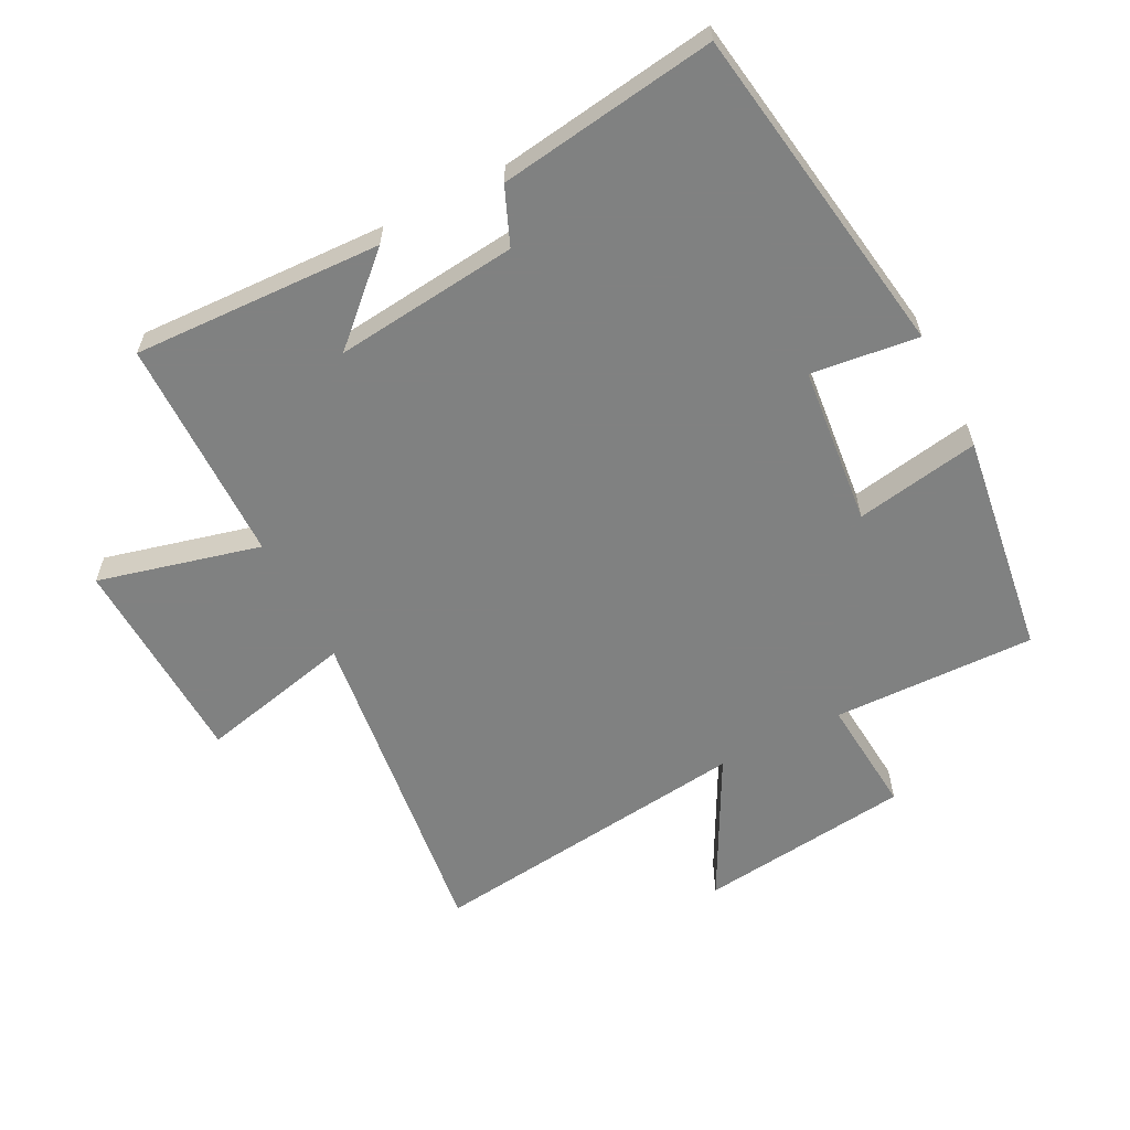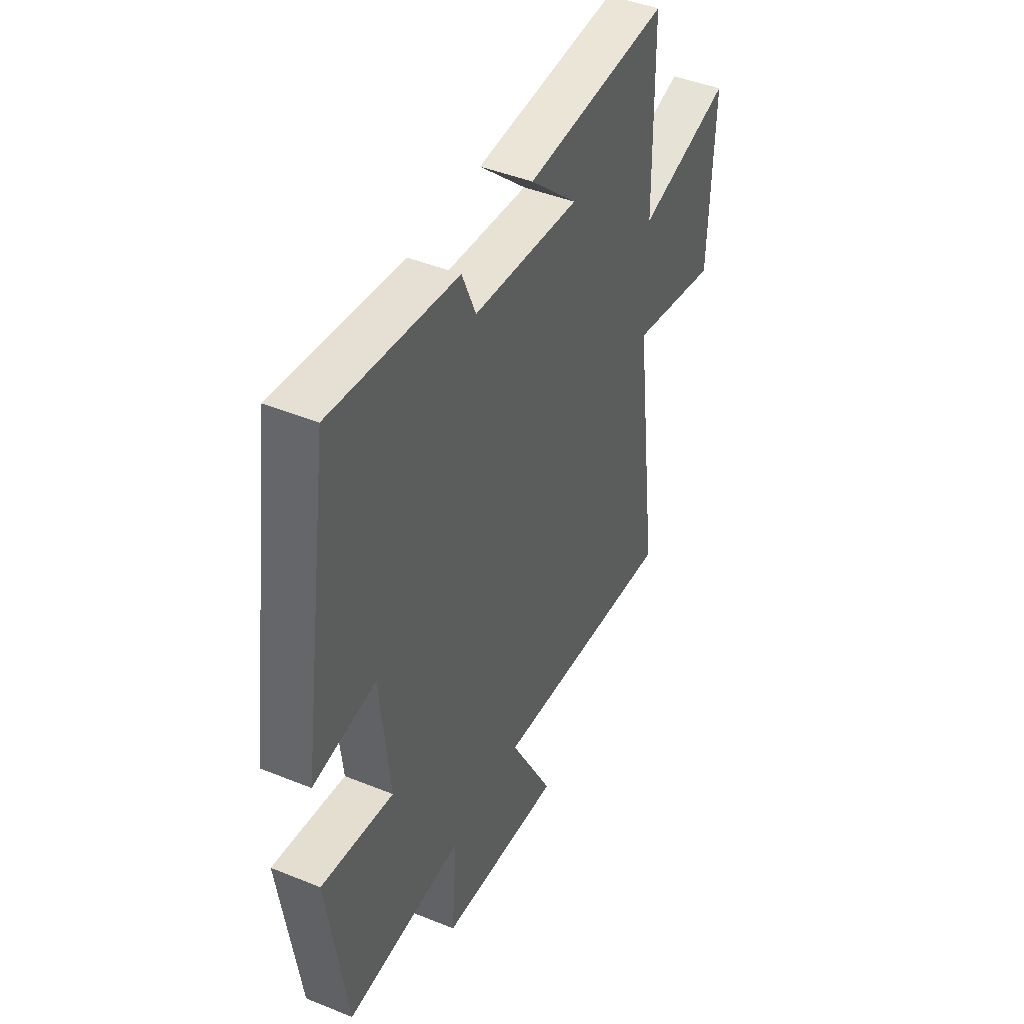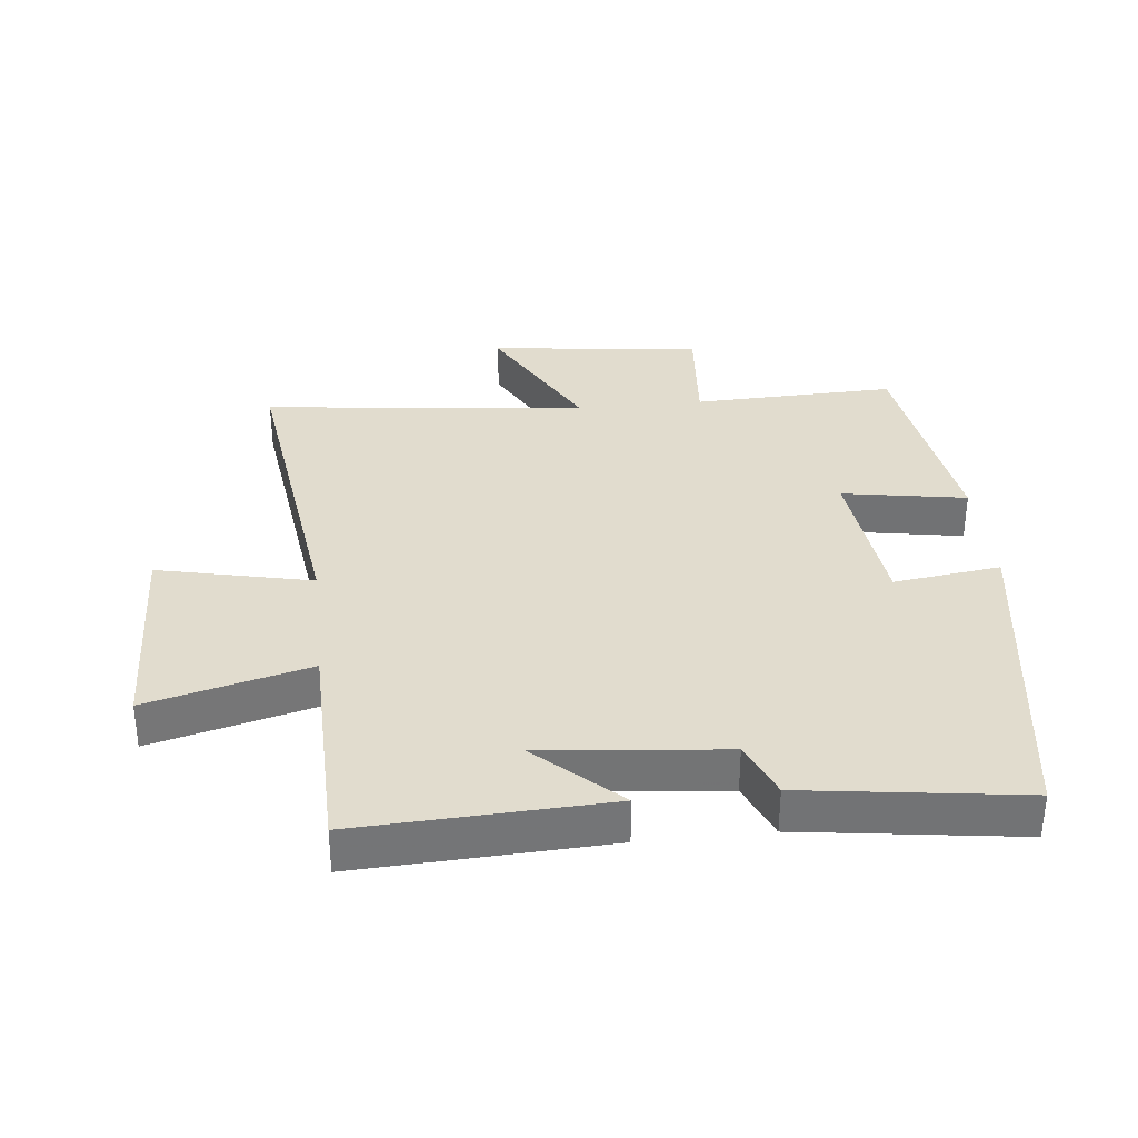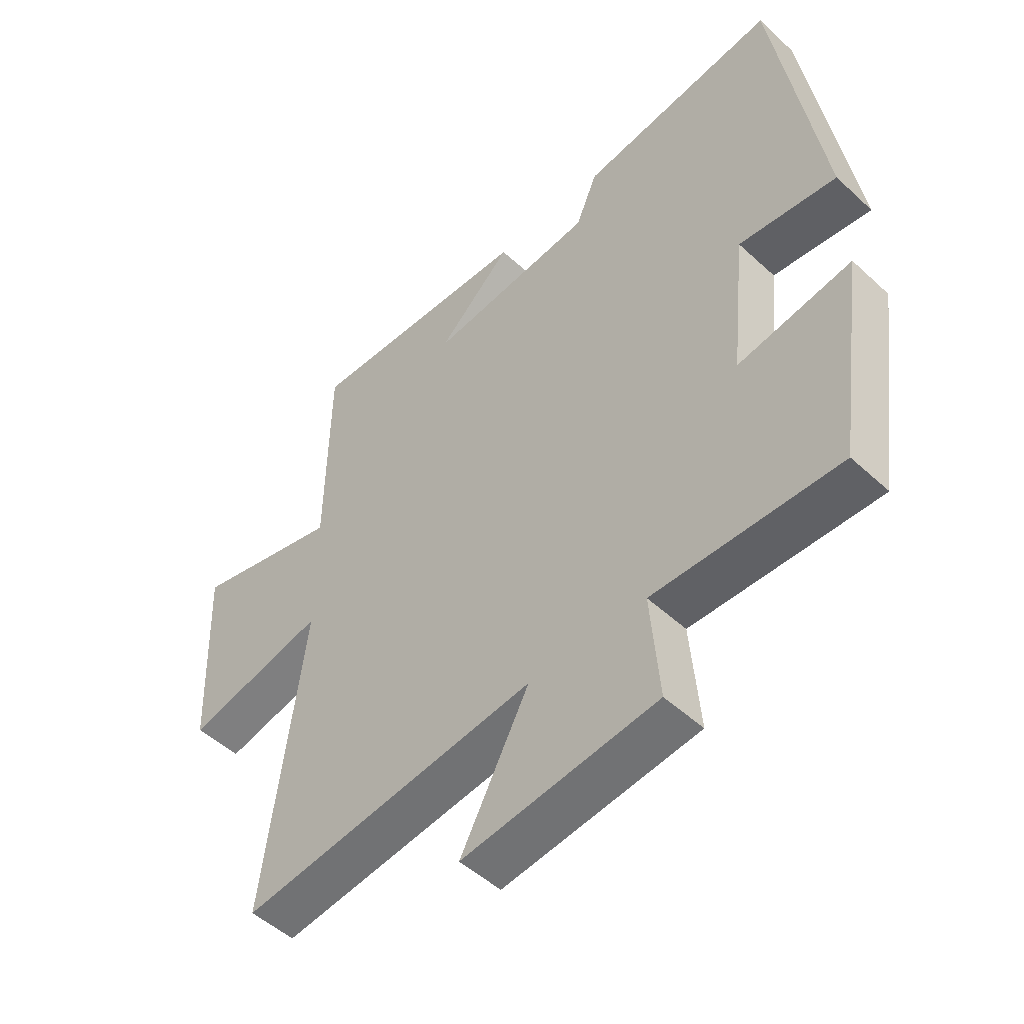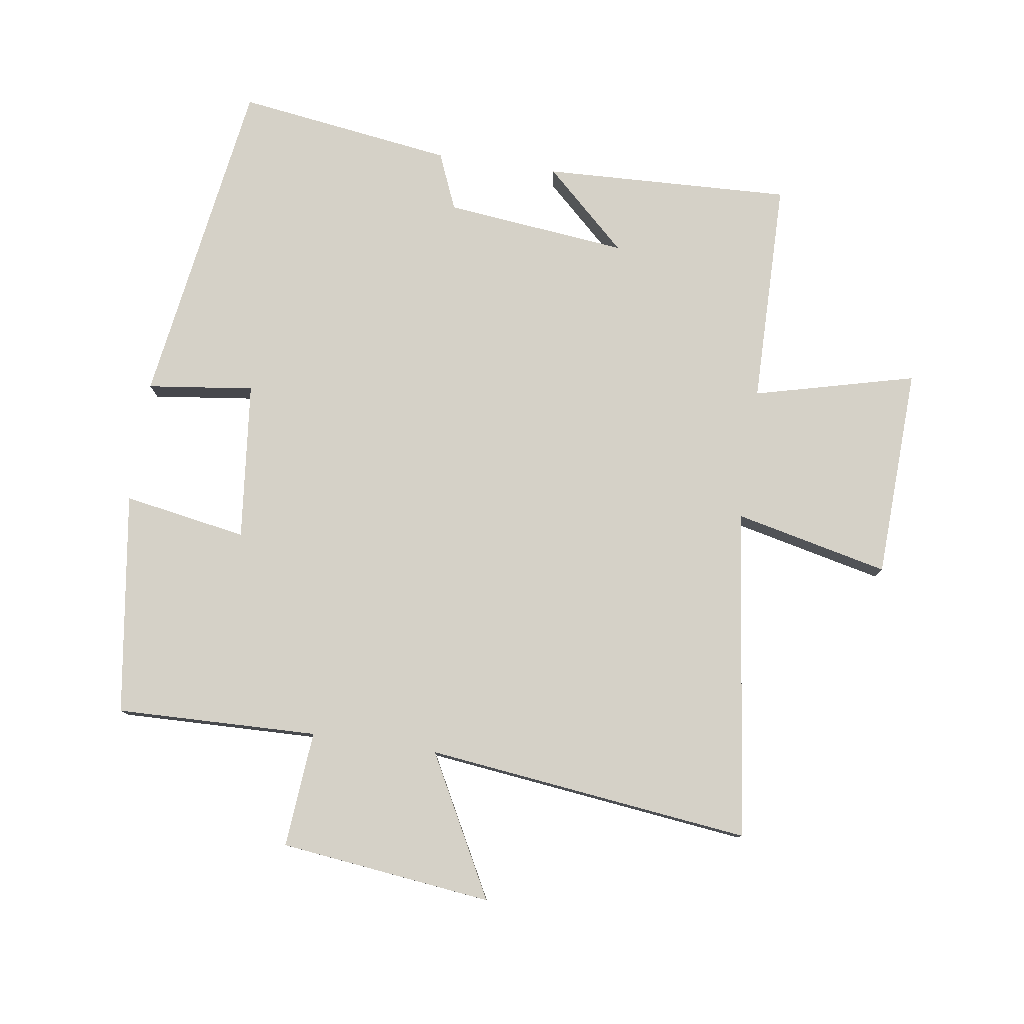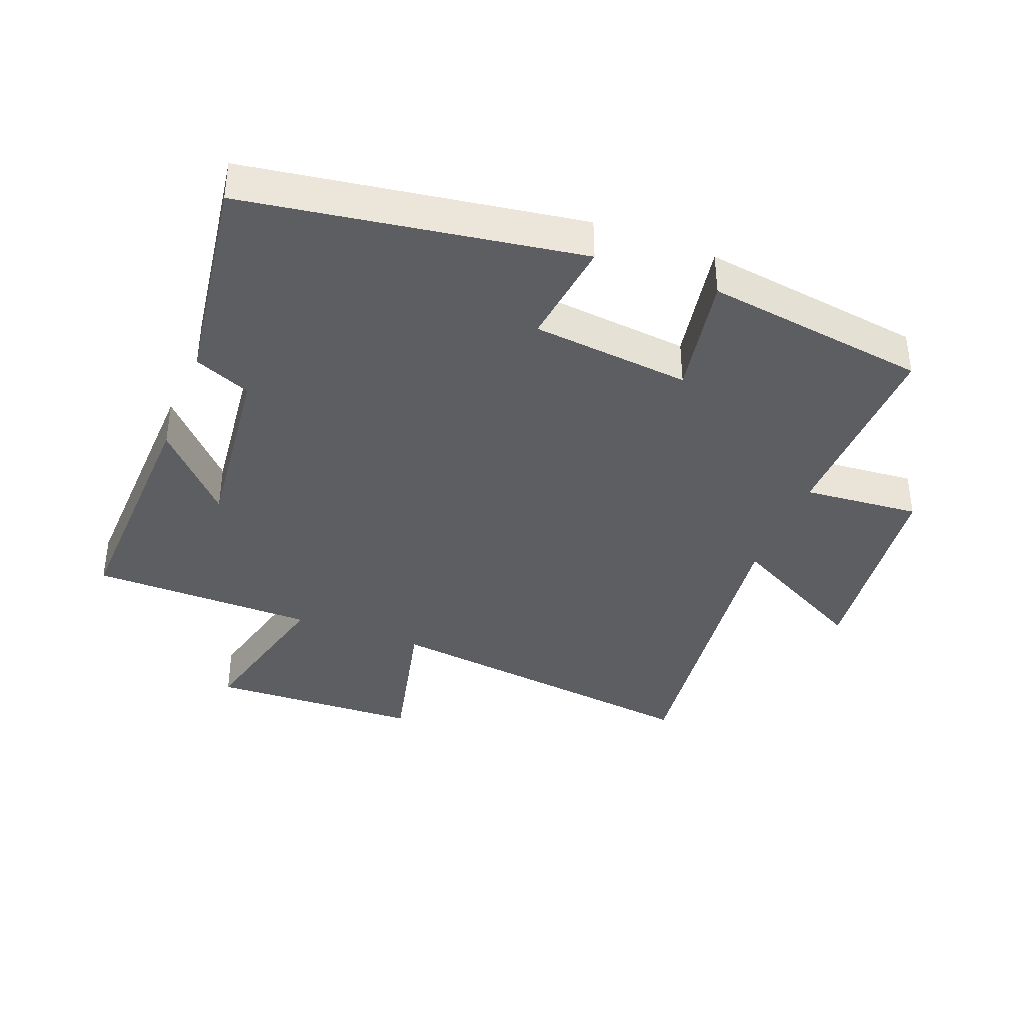
<metadata>
{"format":"obj","ext":"obj","renderer":"f3d","projection":"perspective","resolution":1024,"background":"white","views":[{"elev":-60.3,"azim":27.4,"up":"+Y"},{"elev":44.5,"azim":115.3,"up":"+Z"},{"elev":34.0,"azim":-6.2,"up":"+Y"},{"elev":-50.4,"azim":44.8,"up":"+Z"},{"elev":79.1,"azim":-171.5,"up":"+Y"},{"elev":-38.4,"azim":69.0,"up":"+Y"}]}
</metadata>
<code>
v 0.422 0.07 0.547
v 0.5 0.07 0.029
v 0.334 0.07 0.05
v 0.308 0.07 -0.196
v 0.5 0.07 -0.163
v 0.45 0.07 -0.509
v 0.136 0.07 -0.5
v 0.151 0.07 -0.681
v -0.179 0.07 -0.719
v -0.062 0.07 -0.5
v -0.567 0.07 -0.559
v -0.5 0.07 -0.044
v -0.739 0.07 -0.098
v -0.751 0.07 0.23
v -0.5 0.07 0.166
v -0.495 0.07 0.516
v -0.109 0.07 0.5
v -0.236 0.07 0.382
v 0.048 0.07 0.412
v 0.085 0.07 0.5
v 0.422 0 0.547
v 0.5 0 0.029
v 0.334 0 0.05
v 0.308 0 -0.196
v 0.5 0 -0.163
v 0.45 0 -0.509
v 0.136 0 -0.5
v 0.151 0 -0.681
v -0.179 0 -0.719
v -0.062 0 -0.5
v -0.567 0 -0.559
v -0.5 0 -0.044
v -0.739 0 -0.098
v -0.751 0 0.23
v -0.5 0 0.166
v -0.495 0 0.516
v -0.109 0 0.5
v -0.236 0 0.382
v 0.048 0 0.412
v 0.085 0 0.5
f 1 2 3
f 20 1 3
f 19 20 3
f 18 19 3 4
f 15 16 17 18
f 15 18 4
f 12 13 14 15
f 12 15 4
f 10 11 12 4
f 7 8 9 10
f 7 10 4 5
f 5 6 7
f 23 22 21
f 23 21 40
f 23 40 39
f 24 23 39 38
f 38 37 36 35
f 24 38 35
f 35 34 33 32
f 24 35 32
f 24 32 31 30
f 30 29 28 27
f 25 24 30 27
f 27 26 25
f 1 21 22 2
f 2 22 23 3
f 3 23 24 4
f 4 24 25 5
f 5 25 26 6
f 6 26 27 7
f 7 27 28 8
f 8 28 29 9
f 9 29 30 10
f 10 30 31 11
f 11 31 32 12
f 12 32 33 13
f 13 33 34 14
f 14 34 35 15
f 15 35 36 16
f 16 36 37 17
f 17 37 38 18
f 18 38 39 19
f 19 39 40 20
f 20 40 21 1

</code>
